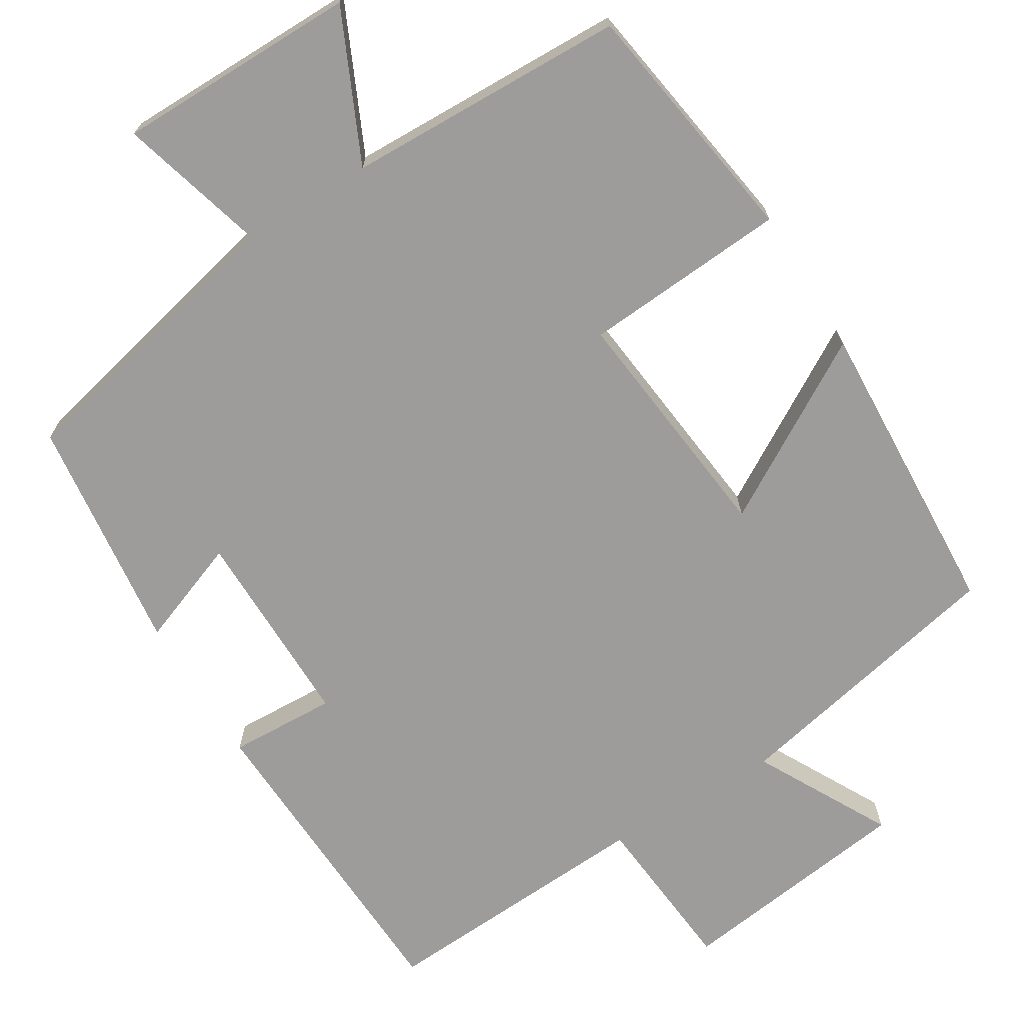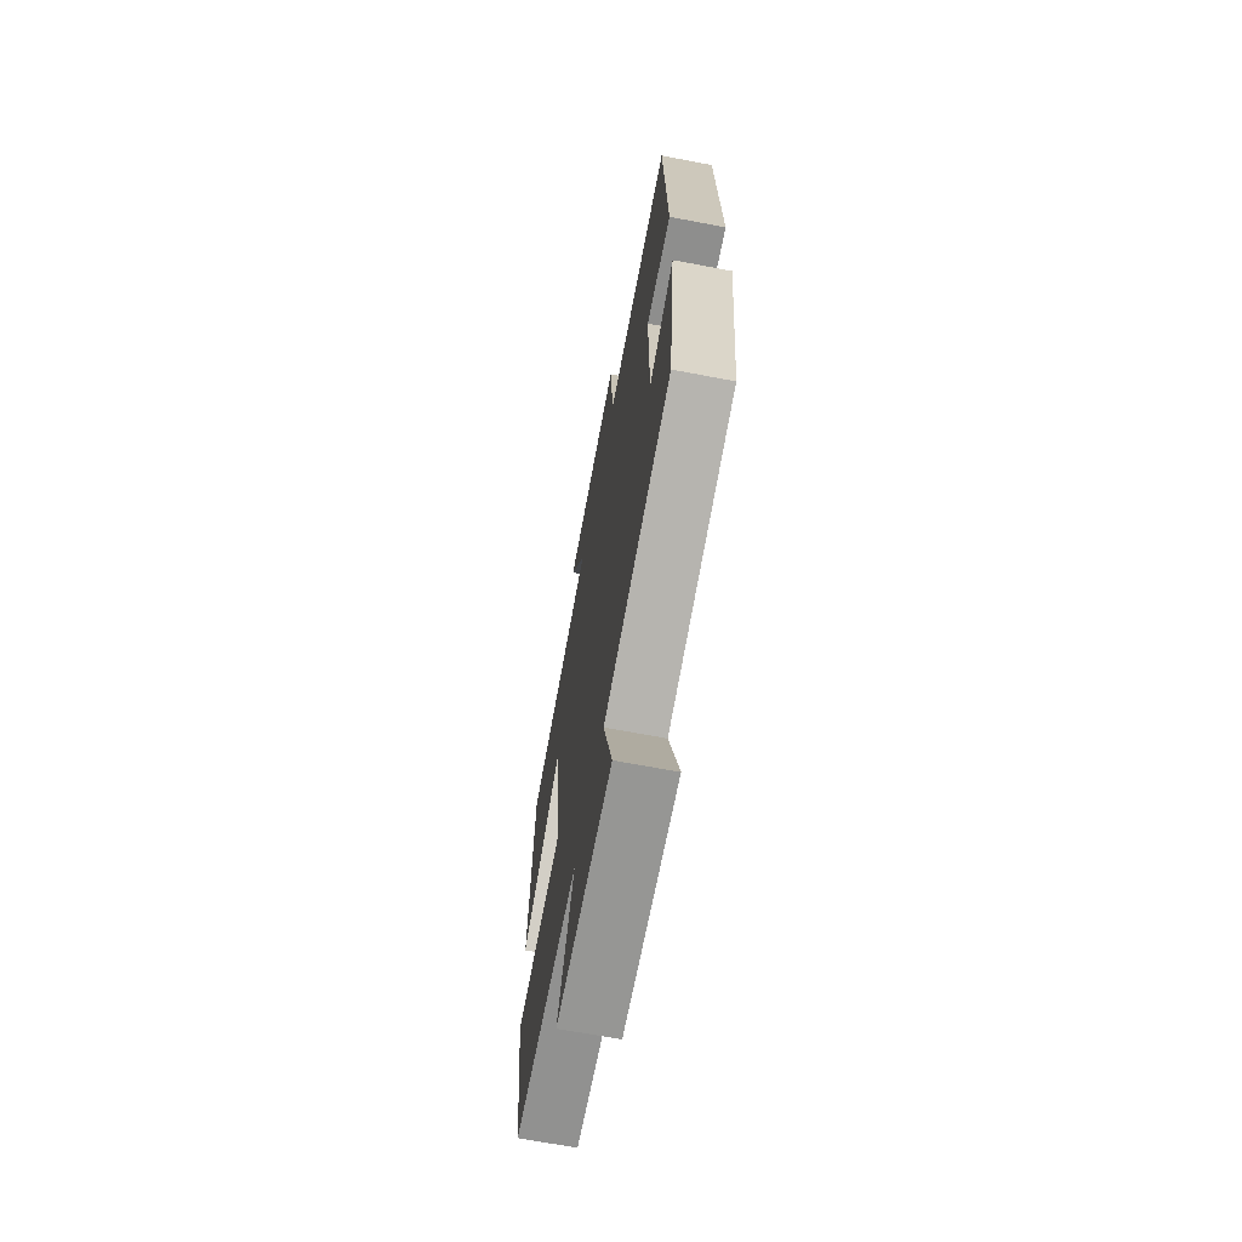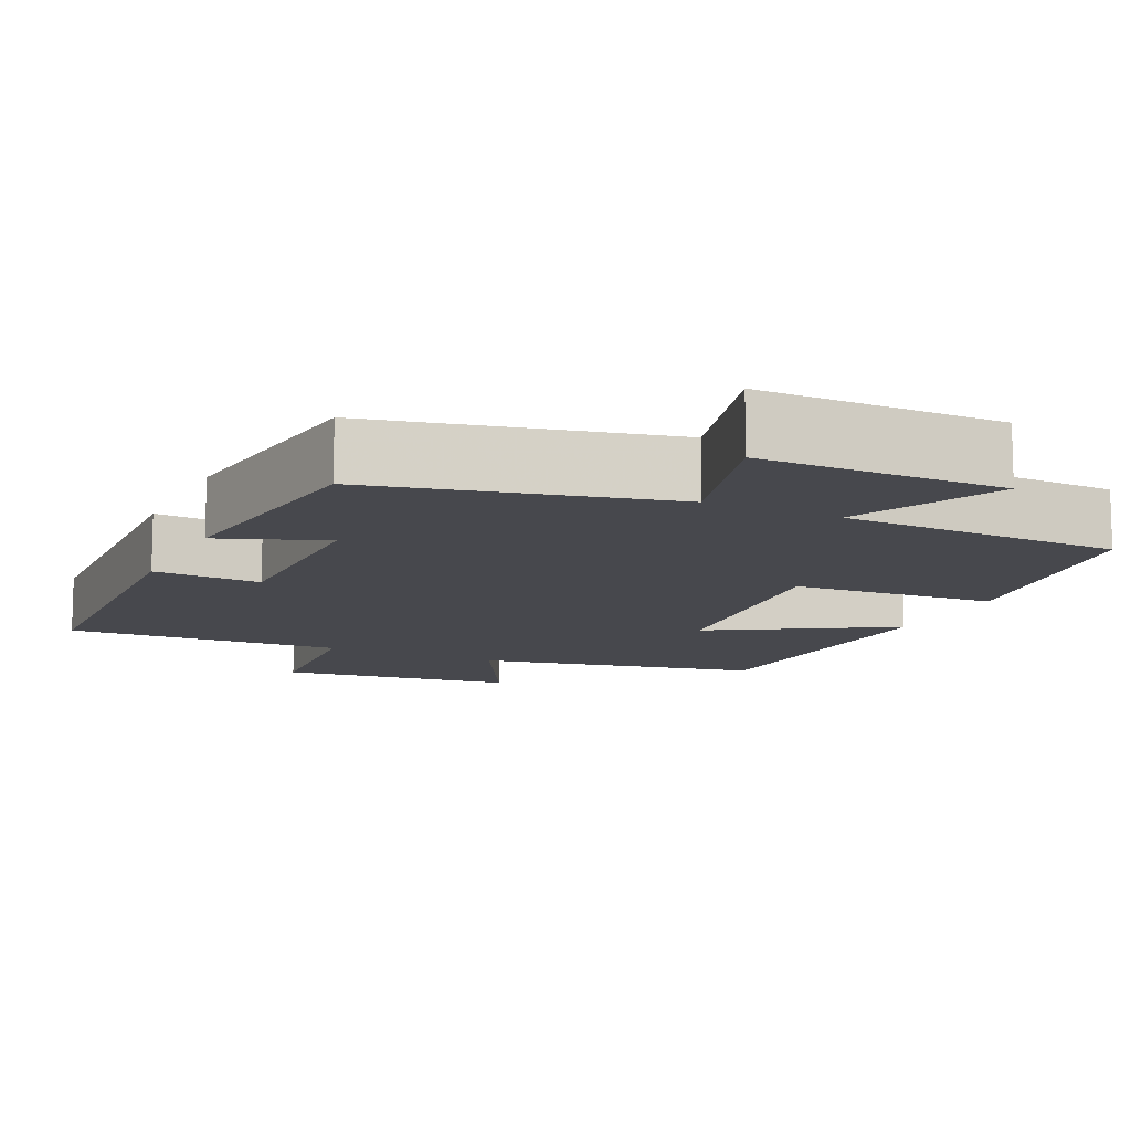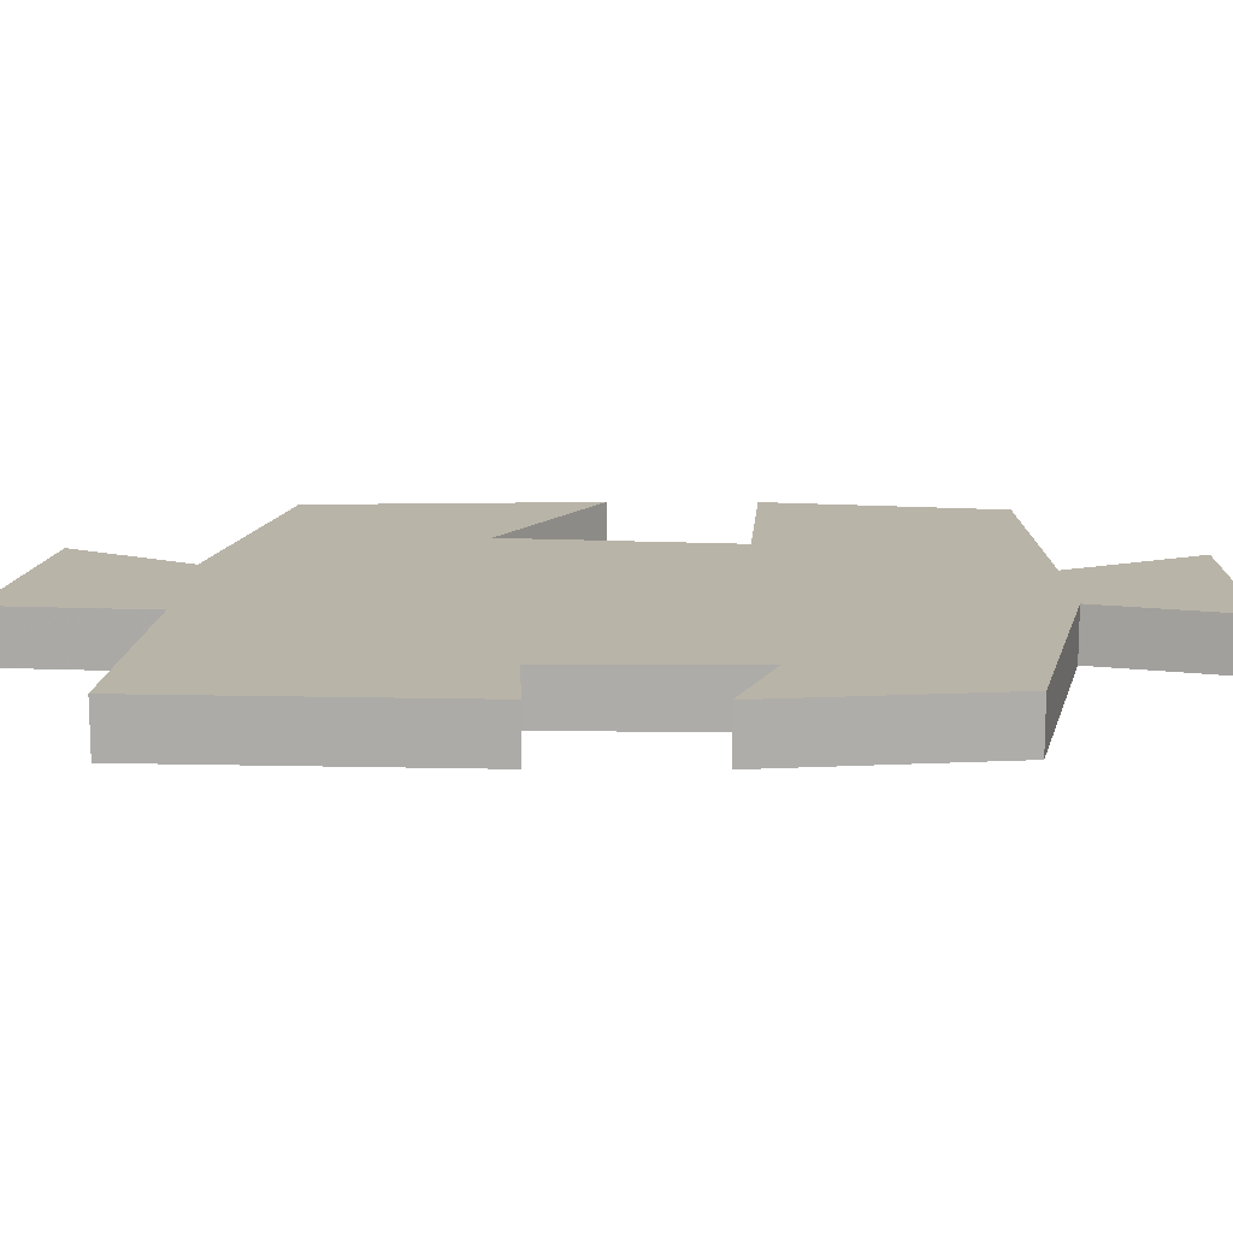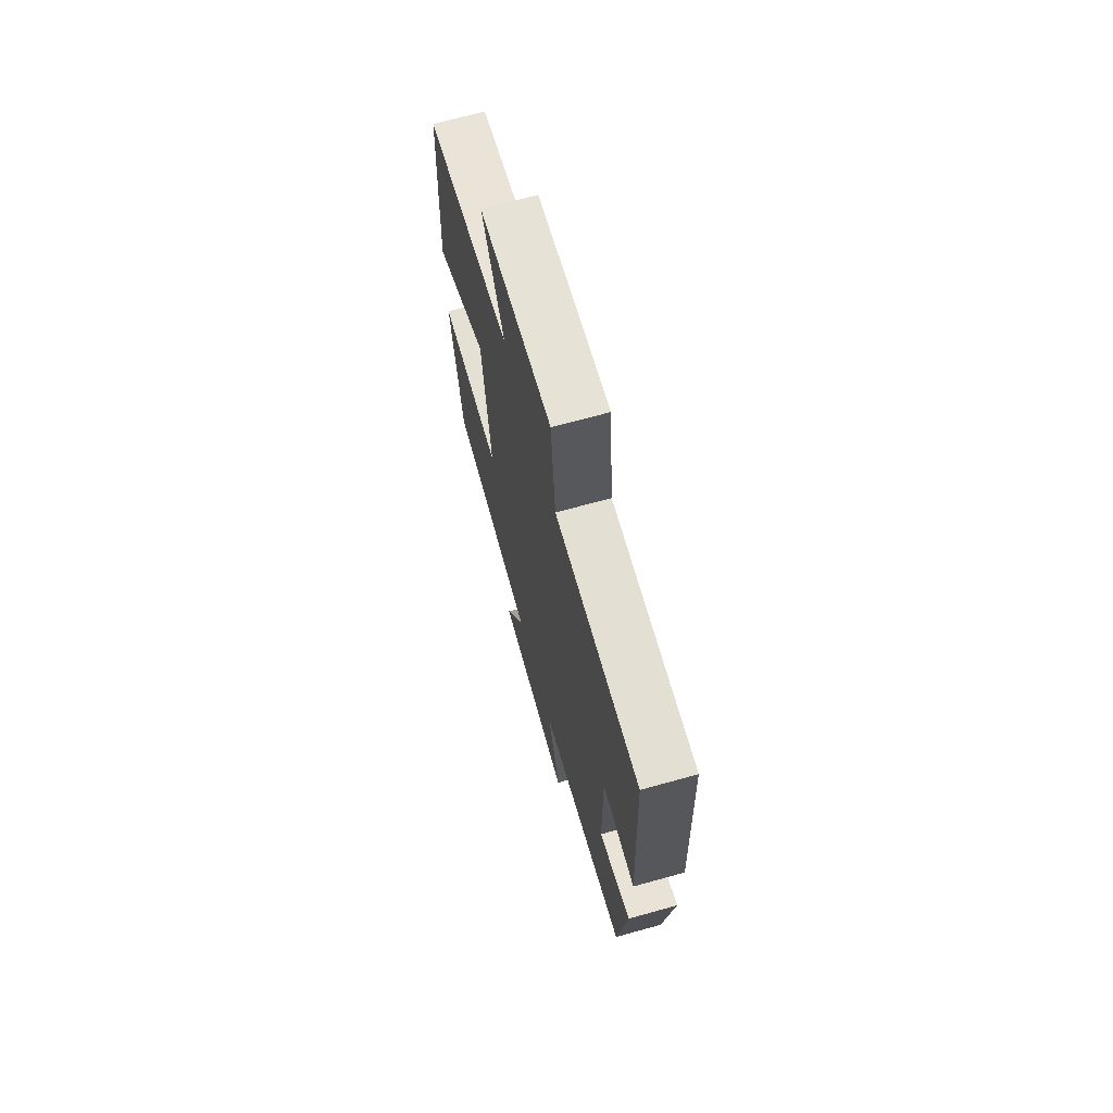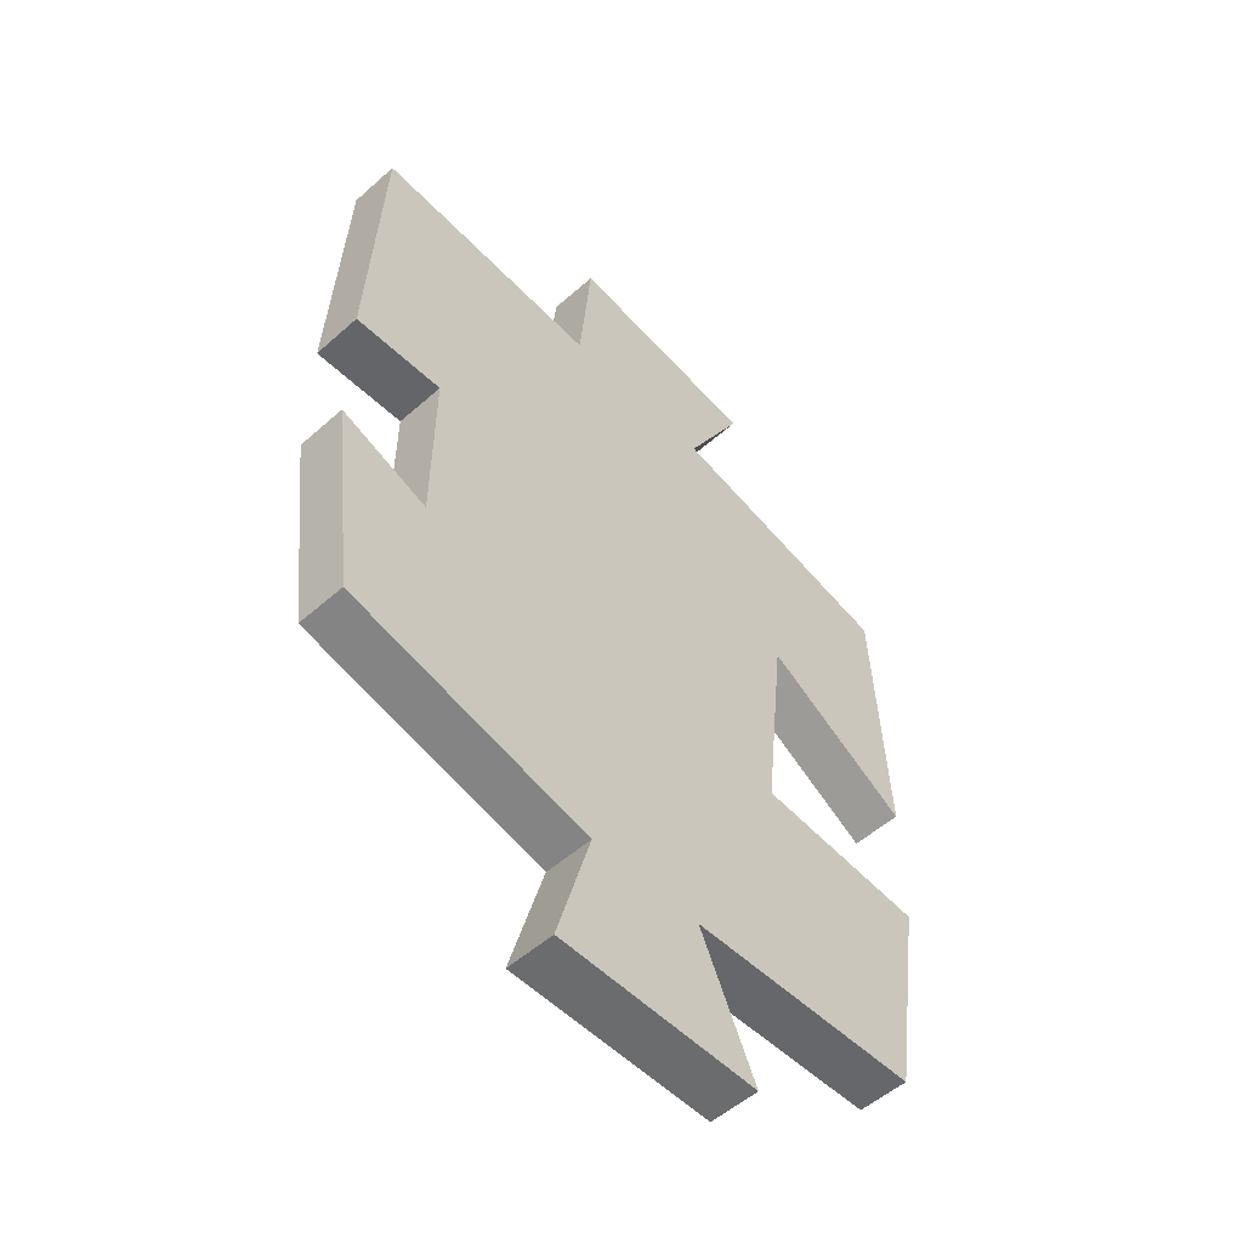
<metadata>
{"format":"obj","ext":"obj","renderer":"f3d","projection":"perspective","resolution":1024,"background":"white","views":[{"elev":-70.2,"azim":-148.5,"up":"+Y"},{"elev":-67.4,"azim":79.2,"up":"+Z"},{"elev":-11.7,"azim":154.6,"up":"+Y"},{"elev":13.2,"azim":90.4,"up":"+Y"},{"elev":69.6,"azim":74.5,"up":"+Z"},{"elev":-53.3,"azim":133.4,"up":"+Z"}]}
</metadata>
<code>
v -0.451 0.07 -0.49
v -0.5 0.07 -0.169
v -0.235 0.07 -0.15
v -0.269 0.07 0.164
v -0.5 0.07 0.027
v -0.479 0.07 0.423
v -0.113 0.07 0.5
v -0.206 0.07 0.673
v 0.102 0.07 0.713
v 0.121 0.07 0.5
v 0.481 0.07 0.52
v 0.5 0.07 0.099
v 0.361 0.07 0.105
v 0.363 0.07 -0.157
v 0.5 0.07 -0.105
v 0.463 0.07 -0.412
v 0.084 0.07 -0.5
v 0.137 0.07 -0.69
v -0.177 0.07 -0.692
v -0.088 0.07 -0.5
v -0.451 0 -0.49
v -0.5 0 -0.169
v -0.235 0 -0.15
v -0.269 0 0.164
v -0.5 0 0.027
v -0.479 0 0.423
v -0.113 0 0.5
v -0.206 0 0.673
v 0.102 0 0.713
v 0.121 0 0.5
v 0.481 0 0.52
v 0.5 0 0.099
v 0.361 0 0.105
v 0.363 0 -0.157
v 0.5 0 -0.105
v 0.463 0 -0.412
v 0.084 0 -0.5
v 0.137 0 -0.69
v -0.177 0 -0.692
v -0.088 0 -0.5
f 17 18 19 20
f 14 15 16 17
f 13 14 17 20
f 10 11 12 13
f 10 13 20
f 7 8 9 10
f 4 5 6 7
f 3 4 7 10
f 20 1 2 3
f 3 10 20
f 40 39 38 37
f 37 36 35 34
f 40 37 34 33
f 33 32 31 30
f 40 33 30
f 30 29 28 27
f 27 26 25 24
f 30 27 24 23
f 23 22 21 40
f 40 30 23
f 1 21 22 2
f 2 22 23 3
f 3 23 24 4
f 4 24 25 5
f 5 25 26 6
f 6 26 27 7
f 7 27 28 8
f 8 28 29 9
f 9 29 30 10
f 10 30 31 11
f 11 31 32 12
f 12 32 33 13
f 13 33 34 14
f 14 34 35 15
f 15 35 36 16
f 16 36 37 17
f 17 37 38 18
f 18 38 39 19
f 19 39 40 20
f 20 40 21 1

</code>
